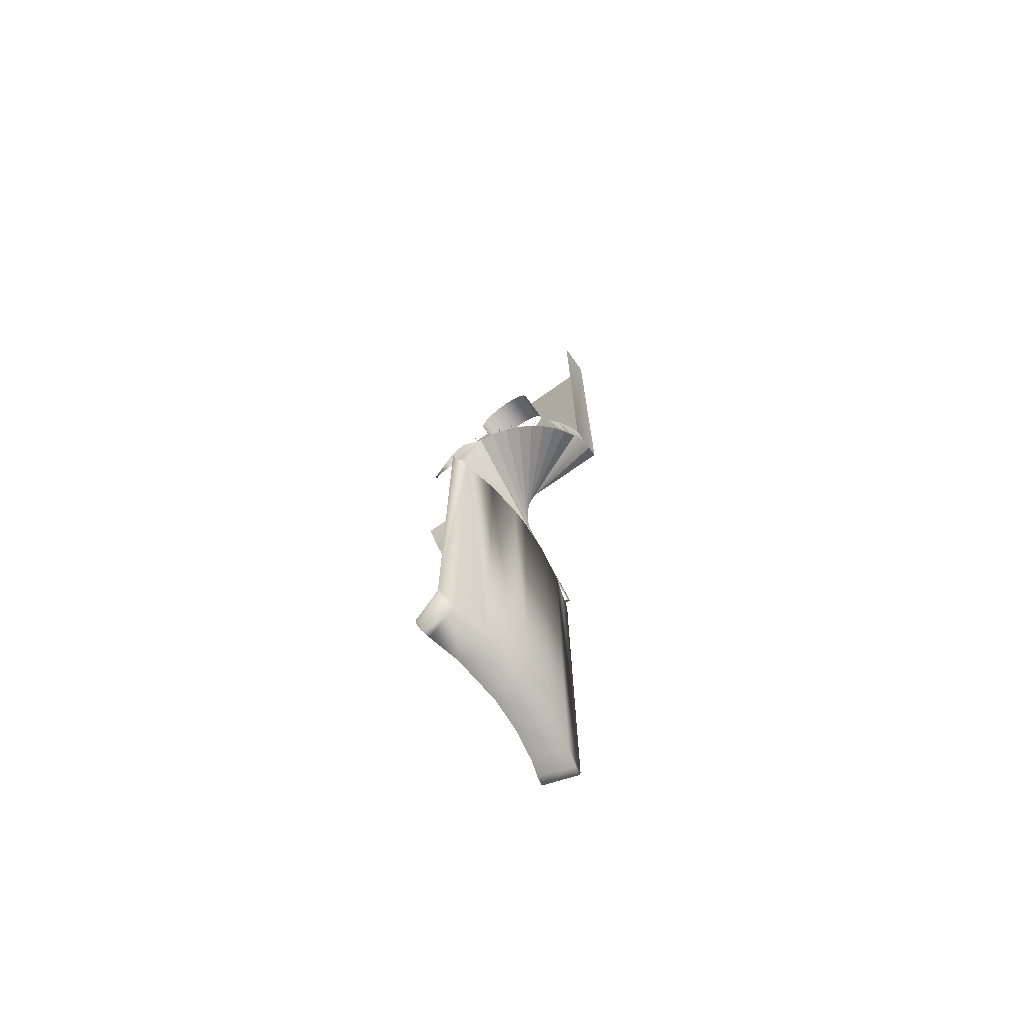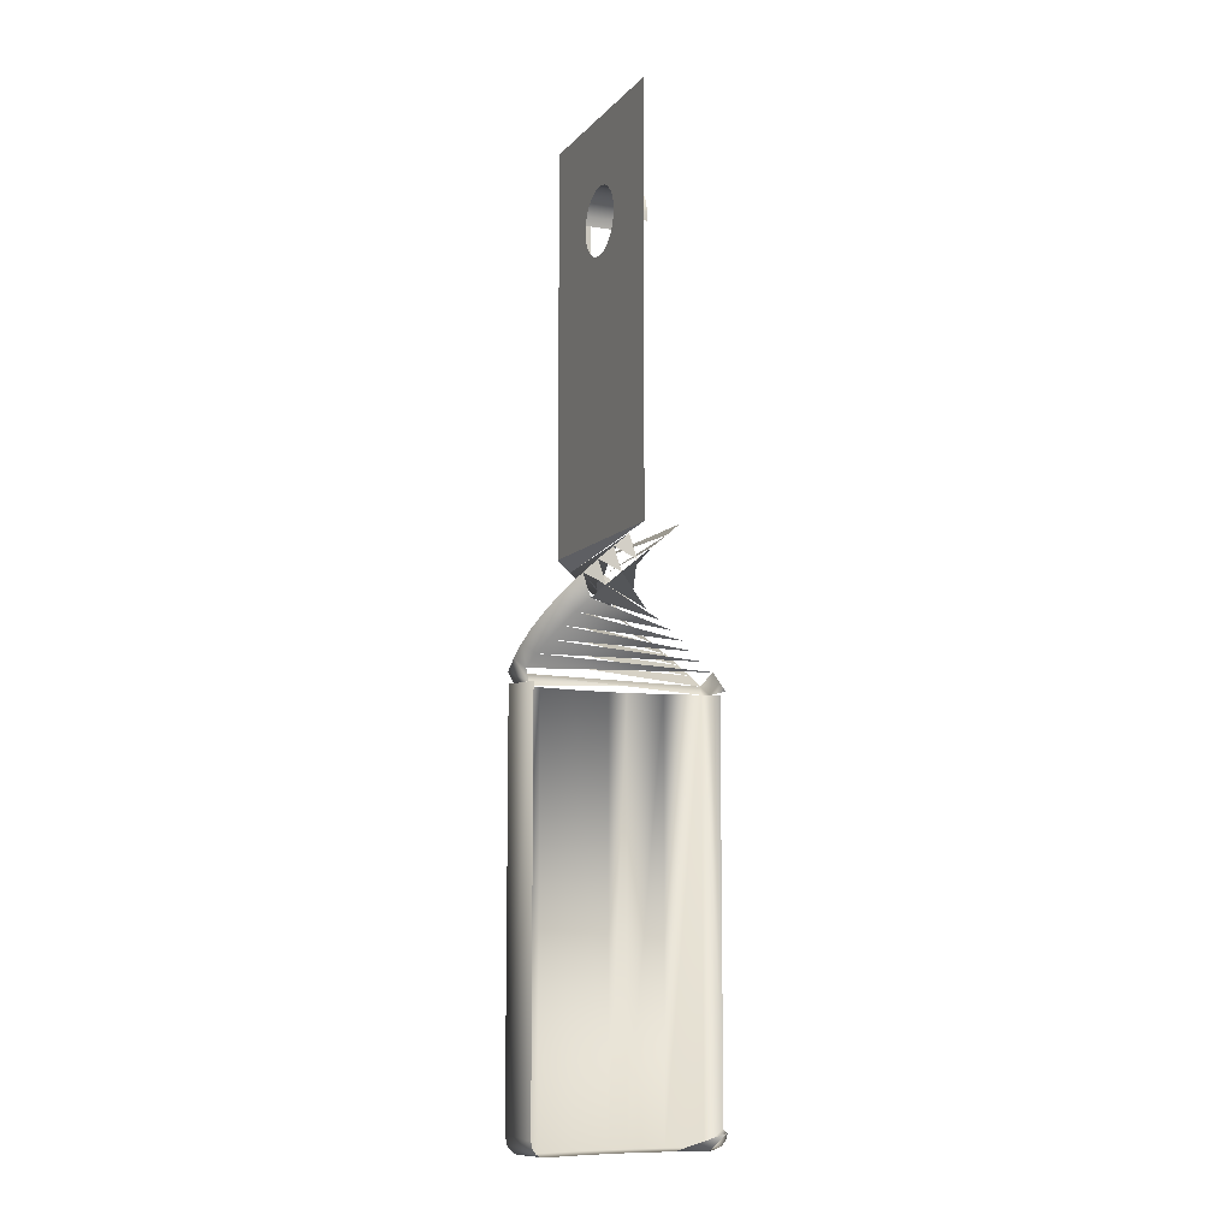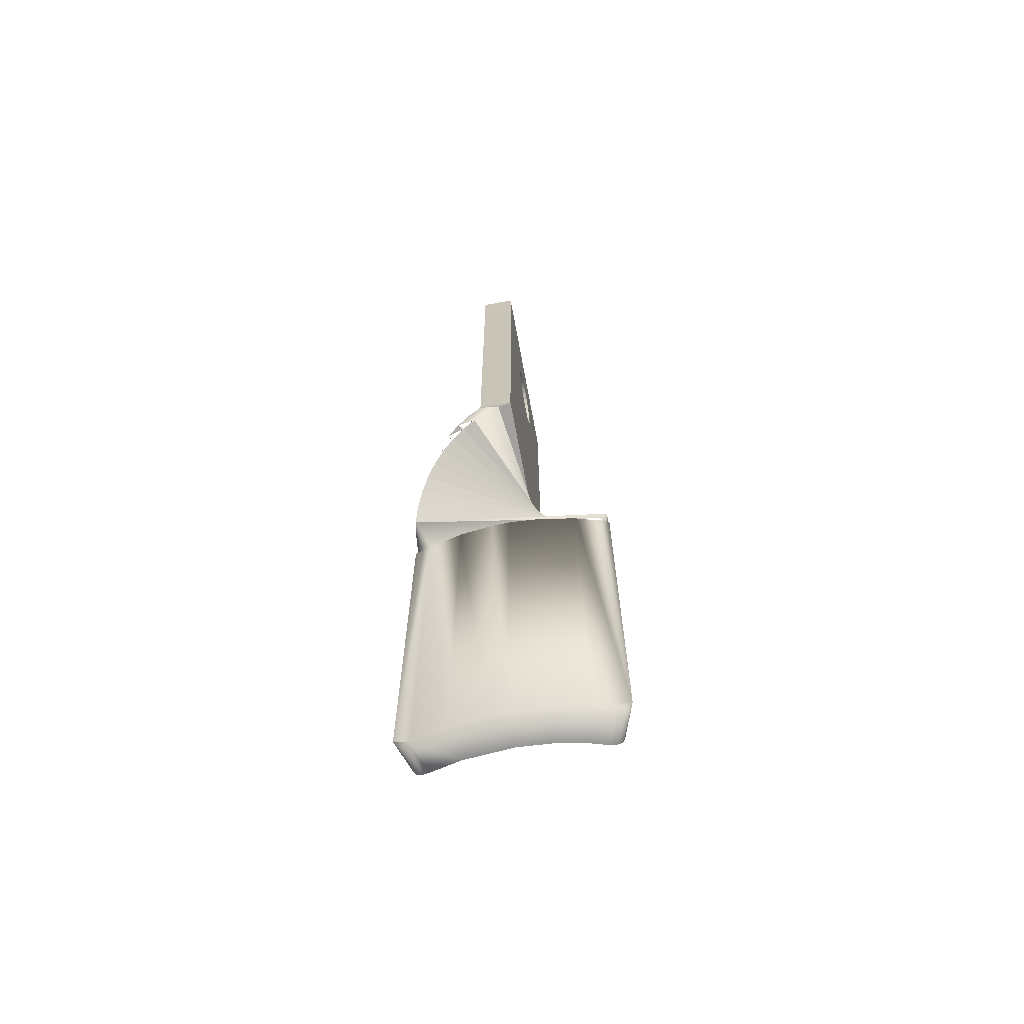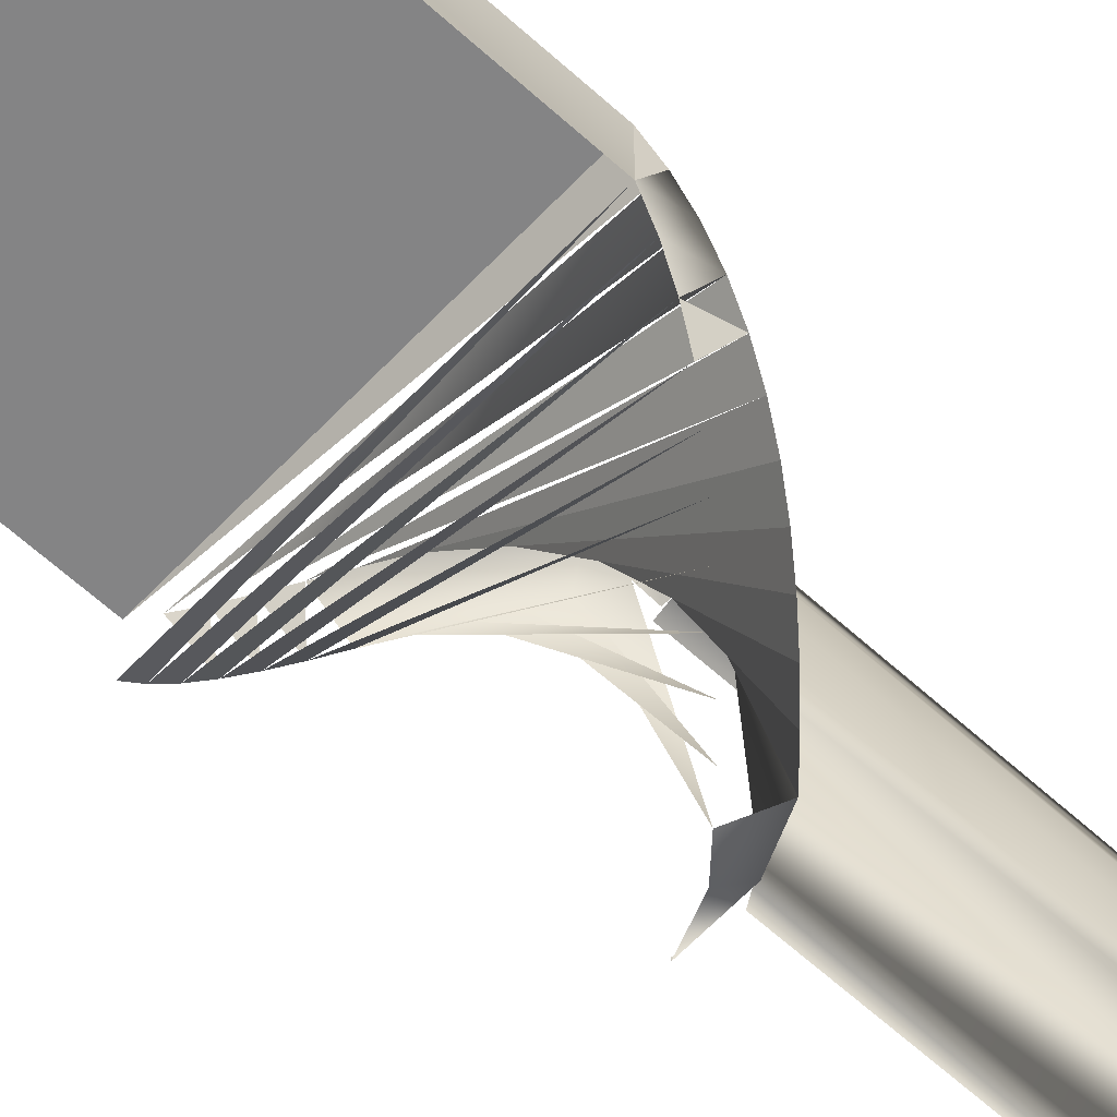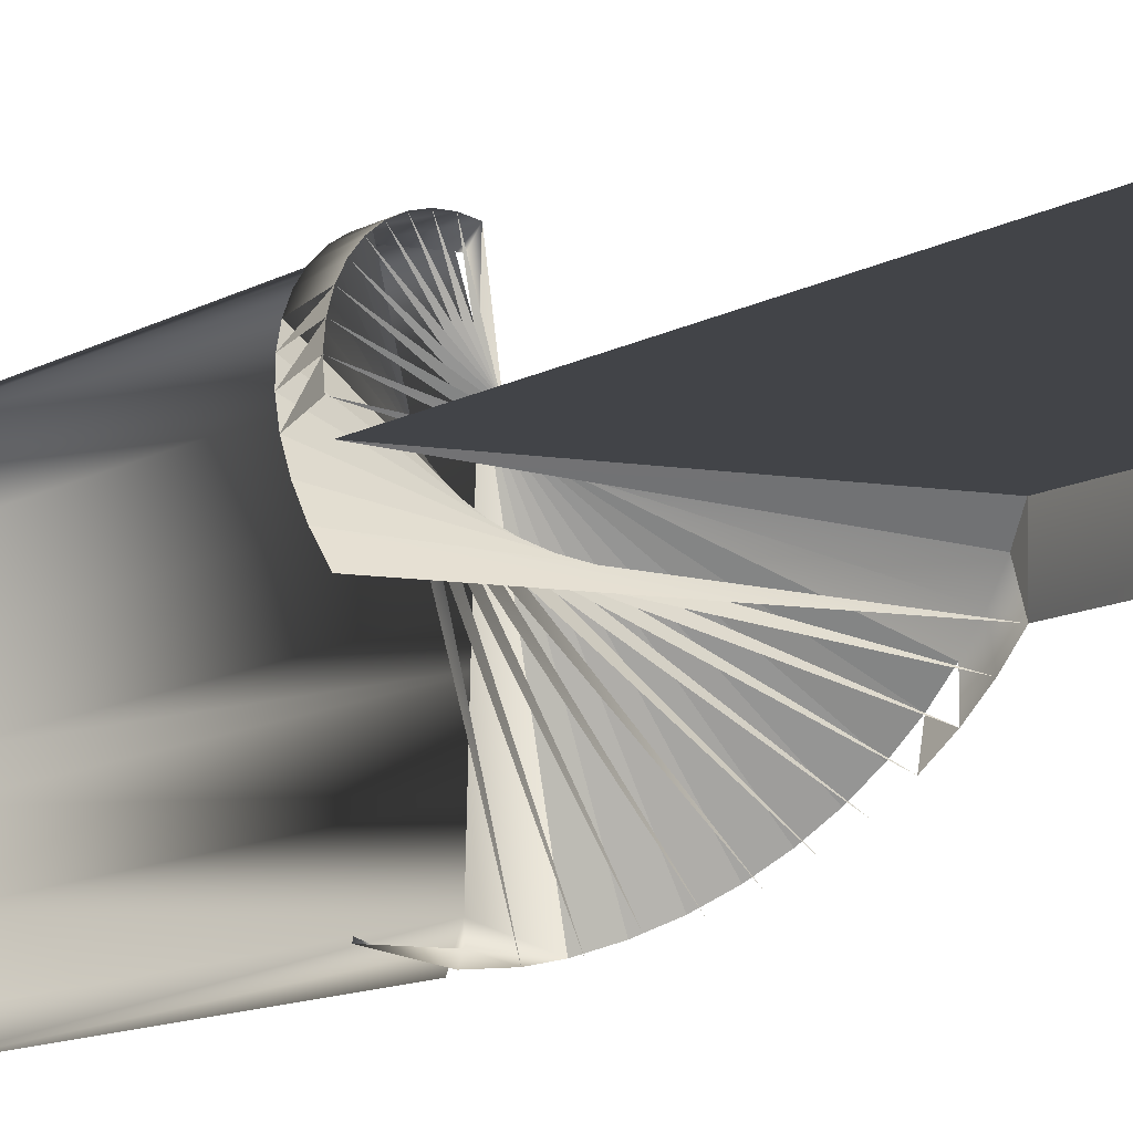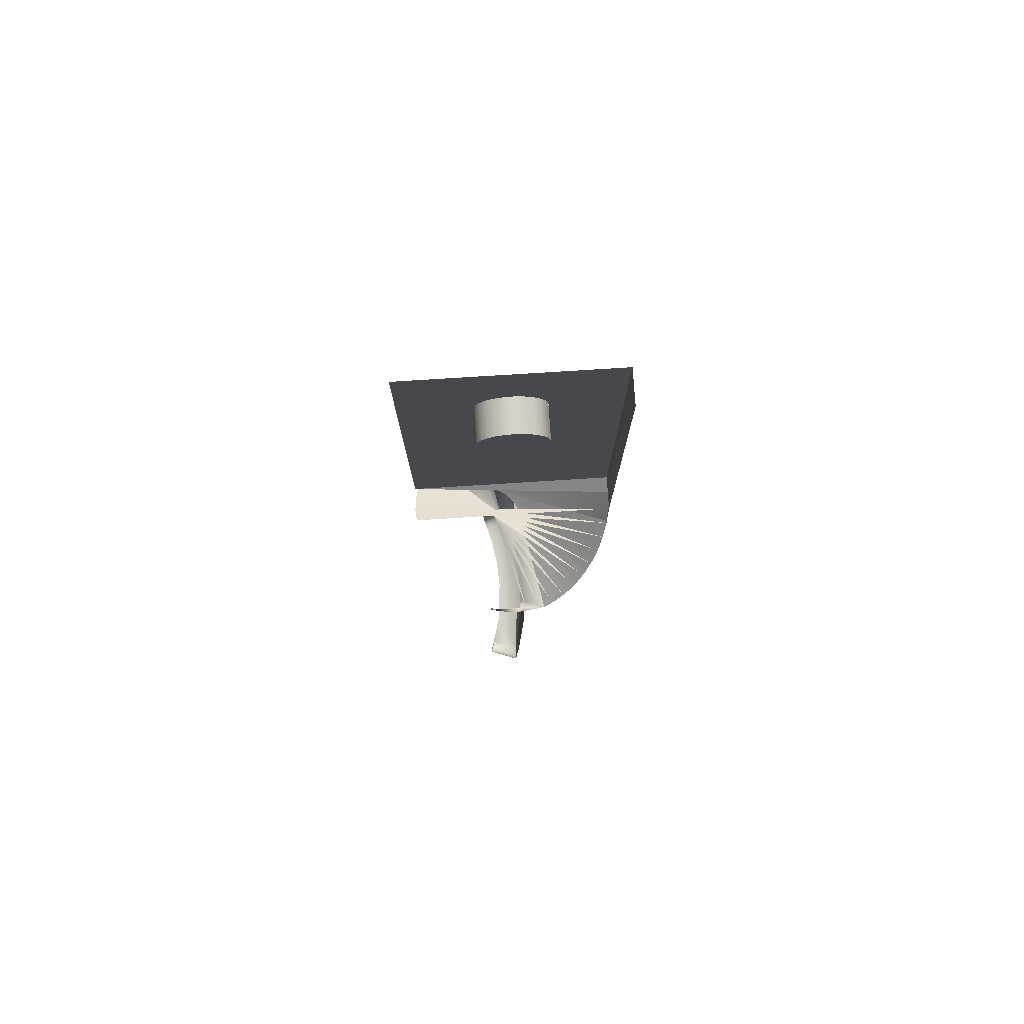
<metadata>
{"format":"obj","ext":"obj","renderer":"f3d","projection":"perspective","resolution":1024,"background":"white","views":[{"elev":-71.7,"azim":35.4,"up":"+Z"},{"elev":-9.0,"azim":-113.3,"up":"+Z"},{"elev":-67.1,"azim":100.4,"up":"+Z"},{"elev":-61.5,"azim":47.0,"up":"+Y"},{"elev":-8.1,"azim":-27.7,"up":"+Y"},{"elev":78.1,"azim":-3.6,"up":"+Z"}]}
</metadata>
<code>
o BM_SlingArmL
v -0.4144 -8.762 -79.12
v -0.288 -8.381 -79.23
v -3.438 -7.798 -79.08
v -0.7365 -9.735 -77.83
v -0.7205 -9.686 -78.04
v -3.723 -8.66 -77.83
v -0.5785 -9.258 -78.78
v -0.2225 -8.183 -79.25
v -3.266 -7.279 -79.25
v 8.914 1.589 -28.45
v -0.6107 1.589 -28.45
v 9.04 0.3323 -29.51
v -3.544 -8.12 -78.9
v -0.5283 -9.106 -78.91
v -0.4733 -8.94 -79.03
v -1.176 -1.586 3.249
v -0.3486 -1.586 3.289
v -1.176 1.589 3.249
v -0.2088 -9.004 -41.15
v 2.206 -9.235 -40.09
v -0.2225 -8.183 -41.15
v 0.7836 3.313 -79.25
v 0.7836 3.313 -41.15
v 0.207 6.583 -79.25
v -3.589 -8.255 -78.77
v -0.6247 -9.397 -78.62
v -3.656 -8.457 -78.5
v -0.6963 -9.613 -78.25
v -0.6642 -9.516 -78.44
v -2.883 5.854 -79.25
v -2.369 2.941 -79.25
v 0.5428 -4.953 -79.25
v 0.5428 -4.953 -41.15
v 0.9285 -1.655 -79.25
v -2.663 -1.586 2.547
v -2.663 1.589 2.547
v -3.22 -1.586 1.934
v -3.384 -9.004 -41.15
v -2.836 -9.004 -41.15
v -3.384 -8.807 -41.15
v -0.4945 -9.004 -41.15
v -0.6802 9.547 -78.42
v -0.5062 8.966 -79.03
v -0.3915 8.583 -79.19
v -3.384 -9.004 -41.15
v -0.9414 -9.649 -40.09
v 1.198 -1.586 2.734
v 1.198 1.589 2.734
v 0.4614 -1.586 3.113
v 8.914 -1.586 9.65
v 8.914 1.589 9.65
v 8.914 -1.586 -28.45
v -0.2088 9.007 -41.15
v -0.2088 7.972 -41.15
v -0.2088 0.001546 -41.15
v -0.2088 9.007 -41.15
v 2.206 -9.235 -40.09
v -0.28 9.652 -40.09
v -3.731 8.685 -77.84
v -0.7439 9.76 -77.59
v -3.731 8.685 -41.15
v -3.599 -1.586 1.197
v -3.599 1.589 1.197
v -3.775 -1.586 0.3867
v 1.812 -1.586 2.177
v 0.4614 1.589 3.113
v -3.735 -1.586 -0.4412
v -3.735 1.589 -0.4412
v 0.3211 -9.61 -39.03
v -3.428 9.238 -40.09
v -4.609 8.791 -39.03
v -6.748 7.457 -36.92
v -5.722 8.194 -37.98
v -5.15 8.525 -35.86
v 9.001 -0.9304 -30.57
v 8.797 -2.177 -31.63
v 8.626 -2.816 -29.51
v -1.543 9.613 -39.03
v 2.206 -9.235 -40.09
v 3.388 -8.788 -39.03
v 1.568 -9.406 -37.98
v -3.998 9.044 -36.92
v -2.789 9.409 -37.98
v 3.388 -8.788 -39.03
v 4.501 -8.191 -37.98
v 2.777 -9.041 -36.92
v -3.998 9.044 -36.92
v 4.501 -8.191 -37.98
v 5.527 -7.454 -36.92
v 3.928 -8.521 -35.86
v -7.669 6.592 -35.86
v -5.15 8.525 -35.86
v 5.527 -7.454 -36.92
v 6.447 -6.589 -35.86
v 5.002 -7.856 -34.8
v -8.468 5.614 -34.8
v -6.223 7.859 -34.8
v -6.223 7.859 -34.8
v 6.447 -6.589 -35.86
v 7.247 -5.611 -34.8
v 5.98 -7.056 -33.74
v -8.468 5.614 -34.8
v -9.134 4.541 -33.74
v 9.04 0.3323 -29.51
v 8.914 -1.586 -28.45
v -7.201 7.059 -33.74
v -7.201 7.059 -33.74
v 7.247 -5.611 -34.8
v 7.912 -4.537 -33.74
v 6.844 -6.136 -32.68
v -9.134 4.541 -33.74
v -9.653 3.389 -32.68
v -8.066 6.139 -32.68
v 7.912 -4.537 -33.74
v 8.432 -3.386 -32.68
v 7.582 -5.11 -31.63
v -9.653 3.389 -32.68
v -10.02 2.18 -31.63
v -8.803 5.113 -31.63
v 8.432 -3.386 -32.68
v 8.797 -2.177 -31.63
v 8.179 -3.997 -30.57
v -10.02 2.18 -31.63
v -10.22 0.9335 -30.57
v -3.384 9.007 -41.15
v -1.543 9.613 -39.03
v -2.789 9.409 -37.98
v -9.4 4 -30.57
v -10.26 -0.3292 -29.51
v 8.626 -2.816 -29.51
v -10.22 0.9335 -30.57
v -9.847 2.819 -29.51
v -3.701 -8.594 -78.18
v -1.176 1.589 3.249
v -10.14 1.589 9.65
v -1.966 1.589 2.996
v 0.9285 -1.655 -41.15
v 0.9768 0.001656 -79.25
v -0.04503 1.589 -3
v -0.6107 1.589 -28.45
v 0.7444 1.589 -2.747
v 1.812 1.589 2.177
v 2.261 1.589 1.48
v -3.676 8.504 -78.54
v -1.966 -1.586 2.996
v -1.966 1.589 2.996
v 8.914 -1.586 -28.45
v -10.26 -0.3292 -29.51
v -0.6107 -1.586 -28.45
v -0.5186 9.007 -41.15
v 2.261 -1.586 1.48
v 2.513 1.589 0.6903
v -0.4505 8.779 -79.12
v -3.48 7.85 -79.14
v -0.5579 9.139 -78.91
v -3.572 8.156 -78.96
v -0.6047 9.295 -78.76
v -0.3305 8.379 -79.24
v -3.325 7.333 -79.25
v 0.3211 -9.61 -39.03
v 8.914 1.589 -28.45
v 8.914 -1.586 -28.45
v 9.04 0.3323 -29.51
v -0.7439 -9.757 -77.62
v -0.7439 -9.757 -41.15
v -10.14 1.589 -28.45
v -0.3487 1.589 3.289
v -0.28 9.652 -40.09
v 0.207 6.583 -41.15
v -2.197 0.001325 -79.25
v -2.584 -4.401 -79.25
v -3.22 1.589 1.934
v -0.5186 9.007 -41.15
v -0.7439 9.76 -41.15
v -0.2088 7.972 -41.15
v -0.6457 9.432 -78.6
v -3.723 -8.66 -77.83
v 8.914 1.589 -28.45
v -3.775 1.589 0.3867
v 8.179 -3.997 -30.57
v -10.02 2.18 -31.63
v -9.4 4 -30.57
v -9.847 2.819 -29.51
v 8.432 -3.386 -32.68
v 7.582 -5.11 -31.63
v 8.179 -3.997 -30.57
v -8.066 6.139 -32.68
v -9.653 3.389 -32.68
v -8.803 5.113 -31.63
v -9.4 4 -30.57
v -9.134 4.541 -33.74
v -8.066 6.139 -32.68
v -8.803 5.113 -31.63
v -10.14 1.589 -28.45
v -0.8728 1.589 -3.04
v -1.683 1.589 -2.864
v 2.378 1.589 -0.9476
v 8.914 1.589 -28.45
v 8.914 1.589 9.65
v 1.998 1.589 -1.685
v -0.6107 1.589 -28.45
v 8.914 1.589 -28.45
v 2.553 1.589 -0.1376
v 2.378 1.589 -0.9476
v 8.914 1.589 9.65
v 8.914 1.589 -28.45
v 2.378 1.589 -0.9476
v 1.998 1.589 -1.685
v -10.14 1.589 -28.45
v -1.683 1.589 -2.864
v -2.42 1.589 -2.485
v -3.033 1.589 -1.928
v 2.513 1.589 0.6903
v 2.553 1.589 -0.1376
v 8.914 1.589 9.65
v -3.482 1.589 -1.231
v -10.14 1.589 9.65
v -3.482 1.589 -1.231
v -3.735 1.589 -0.4412
v -10.14 1.589 9.65
v 2.261 1.589 1.48
v 2.513 1.589 0.6903
v 8.914 1.589 9.65
v 1.812 1.589 2.177
v 2.261 1.589 1.48
v 8.914 1.589 9.65
v -10.14 1.589 9.65
v -3.735 1.589 -0.4412
v -3.775 1.589 0.3867
v 1.198 1.589 2.734
v 1.812 1.589 2.177
v 8.914 1.589 9.65
v 0.4614 1.589 3.113
v 1.198 1.589 2.734
v 8.914 1.589 9.65
v -3.775 1.589 0.3867
v -3.599 1.589 1.197
v -10.14 1.589 9.65
v -3.599 1.589 1.197
v -3.22 1.589 1.934
v -0.3487 1.589 3.289
v 8.914 1.589 9.65
v -10.14 1.589 9.65
v -0.3487 1.589 3.289
v 0.4614 1.589 3.113
v 8.914 1.589 9.65
v -10.14 1.589 9.65
v -3.22 1.589 1.934
v -2.663 1.589 2.547
v -10.14 1.589 9.65
v -2.663 1.589 2.547
v -1.966 1.589 2.996
v -1.176 1.589 3.249
v -0.3487 1.589 3.289
v -10.14 1.589 9.65
v 0.9768 0.001656 -41.15
v -0.6107 1.589 -28.45
v 1.998 1.589 -1.685
v 1.441 1.589 -2.298
v -0.8728 1.589 -3.04
v -10.14 1.589 -28.45
v -0.6107 1.589 -28.45
v -0.04503 1.589 -3
v -0.8728 1.589 -3.04
v -0.6107 1.589 -28.45
v 1.441 1.589 -2.298
v 0.7444 1.589 -2.747
v -10.14 -1.586 -28.45
v 2.513 -1.586 0.6903
f 3 2 1
f 6 5 4
f 7 1 5
f 9 8 2
f 12 11 10
f 15 14 13
f 18 17 16
f 21 20 19
f 24 23 22
f 26 25 7
f 29 28 27
f 31 30 24
f 34 33 32
f 37 36 35
f 7 13 14
f 15 3 1
f 40 39 38
f 19 41 21
f 21 32 33
f 44 43 42
f 46 45 19
f 49 48 47
f 52 51 50
f 55 54 53
f 58 57 56
f 61 60 59
f 26 27 25
f 64 63 62
f 48 65 47
f 17 66 49
f 68 64 67
f 71 70 69
f 74 73 72
f 77 76 75
f 80 79 78
f 73 71 81
f 82 71 73
f 85 84 83
f 72 73 86
f 89 88 87
f 91 72 90
f 94 93 92
f 96 91 95
f 97 72 91
f 100 99 98
f 103 102 101
f 105 75 104
f 106 91 96
f 109 108 107
f 112 111 110
f 115 114 113
f 118 117 116
f 121 120 119
f 124 123 122
f 126 125 70
f 127 70 71
f 76 128 75
f 131 130 129
f 104 75 132
f 28 133 27
f 136 135 134
f 138 137 34
f 141 140 139
f 143 65 142
f 59 42 144
f 63 37 62
f 146 16 145
f 149 148 147
f 150 58 56
f 23 138 22
f 152 151 143
f 44 154 153
f 35 146 145
f 154 43 153
f 43 156 155
f 155 156 157
f 159 44 158
f 160 19 20
f 163 162 161
f 157 156 144
f 3 9 2
f 6 133 5
f 14 15 1
f 1 2 8
f 8 21 164
f 21 41 164
f 41 165 164
f 164 4 5
f 5 28 29
f 29 26 5
f 26 7 5
f 7 14 1
f 1 8 5
f 5 8 164
f 12 166 11
f 18 167 17
f 21 168 20
f 24 169 23
f 24 22 31
f 22 138 170
f 138 34 170
f 34 32 171
f 32 8 171
f 8 9 171
f 22 170 31
f 34 171 170
f 159 158 30
f 158 24 30
f 34 137 33
f 37 172 36
f 7 25 13
f 15 13 3
f 21 8 32
f 42 60 158
f 60 174 173
f 60 173 175
f 157 176 43
f 176 42 43
f 43 155 157
f 44 153 43
f 24 158 60
f 158 44 42
f 175 169 60
f 169 24 60
f 49 66 48
f 171 9 177
f 52 178 51
f 61 174 60
f 26 29 27
f 64 179 63
f 48 142 65
f 17 167 66
f 68 179 64
f 74 82 73
f 77 180 76
f 82 127 71
f 183 182 181
f 186 185 184
f 187 106 96
f 97 74 72
f 105 77 75
f 106 97 91
f 190 189 188
f 193 192 191
f 126 58 125
f 127 126 70
f 28 5 133
f 196 195 194
f 199 198 197
f 202 201 200
f 205 204 203
f 208 207 206
f 211 210 209
f 212 211 209
f 215 214 213
f 216 212 209
f 219 218 217
f 216 209 220
f 223 222 221
f 226 225 224
f 229 228 227
f 232 231 230
f 235 234 233
f 237 236 220
f 240 239 238
f 243 242 241
f 246 245 244
f 249 248 247
f 252 251 250
f 255 254 253
f 138 256 137
f 259 258 257
f 262 261 260
f 265 264 263
f 267 266 265
f 143 151 65
f 59 60 42
f 63 172 37
f 146 18 16
f 149 268 148
f 150 125 58
f 23 256 138
f 152 269 151
f 35 36 146
f 43 154 156
f 159 154 44
f 160 46 19
f 42 176 144
f 176 157 144

</code>
